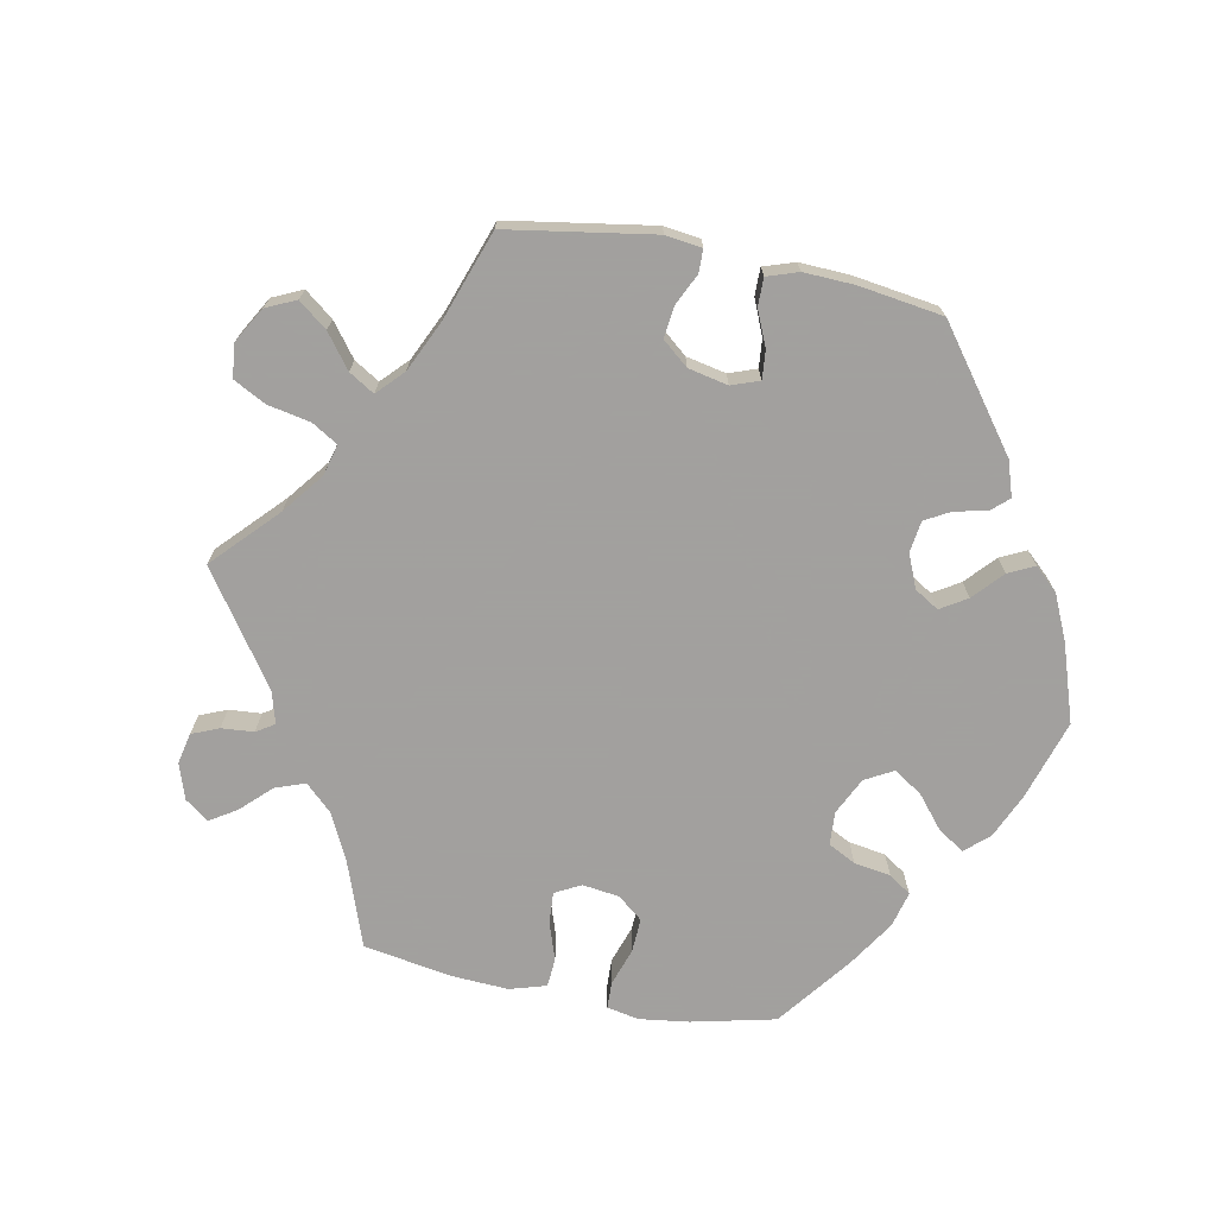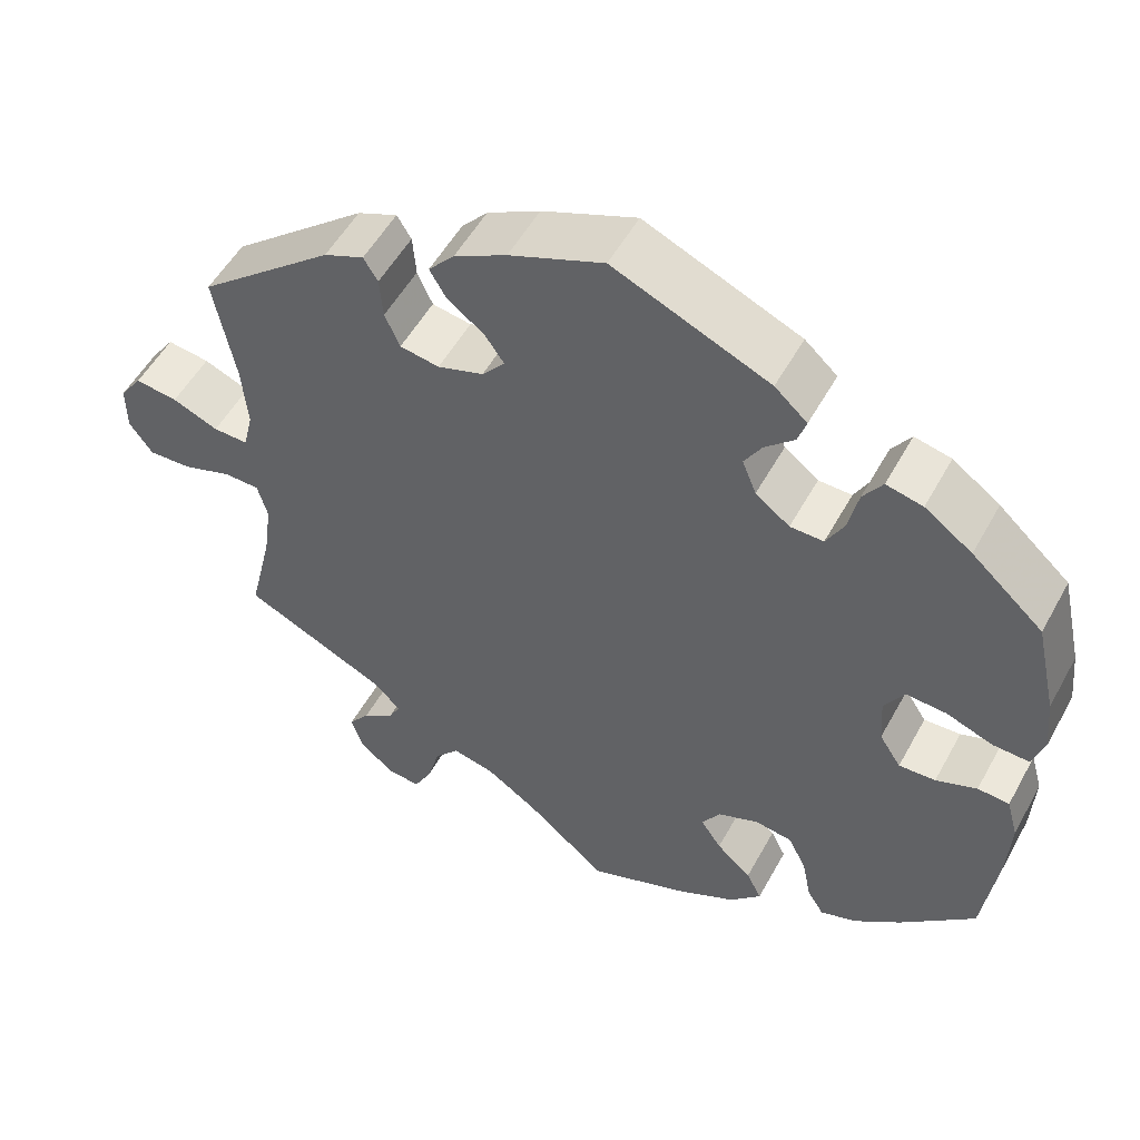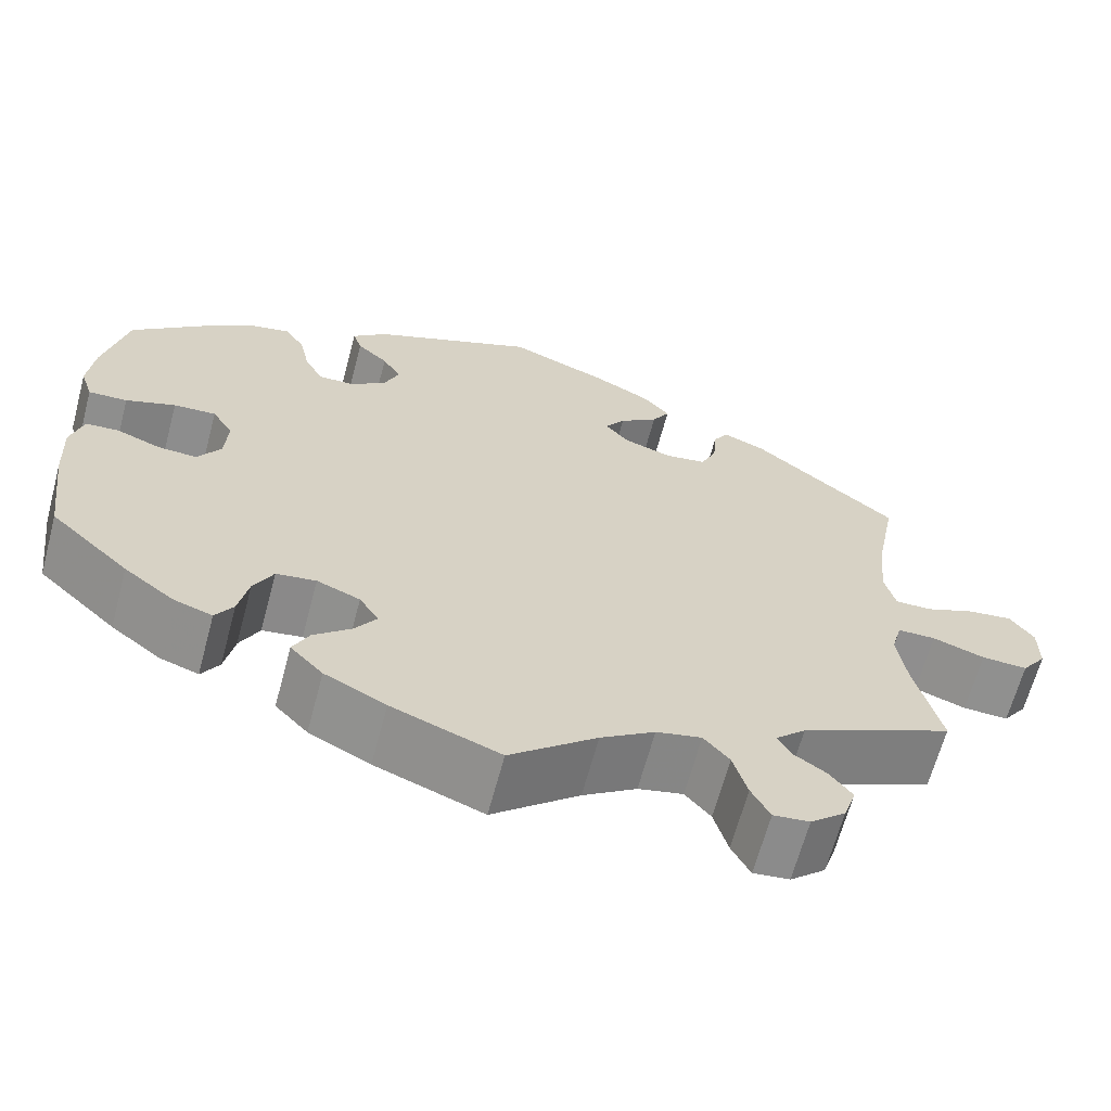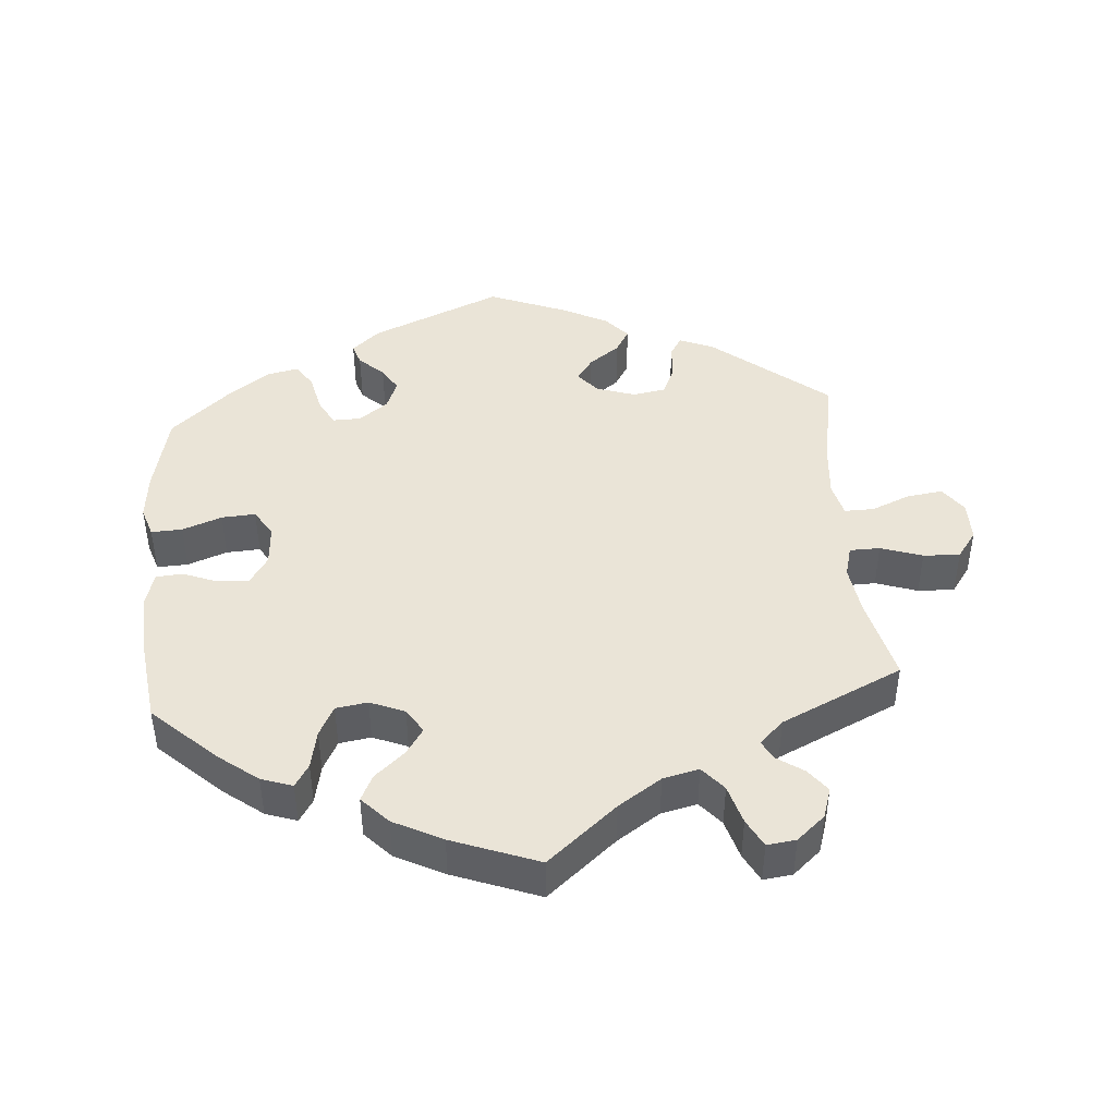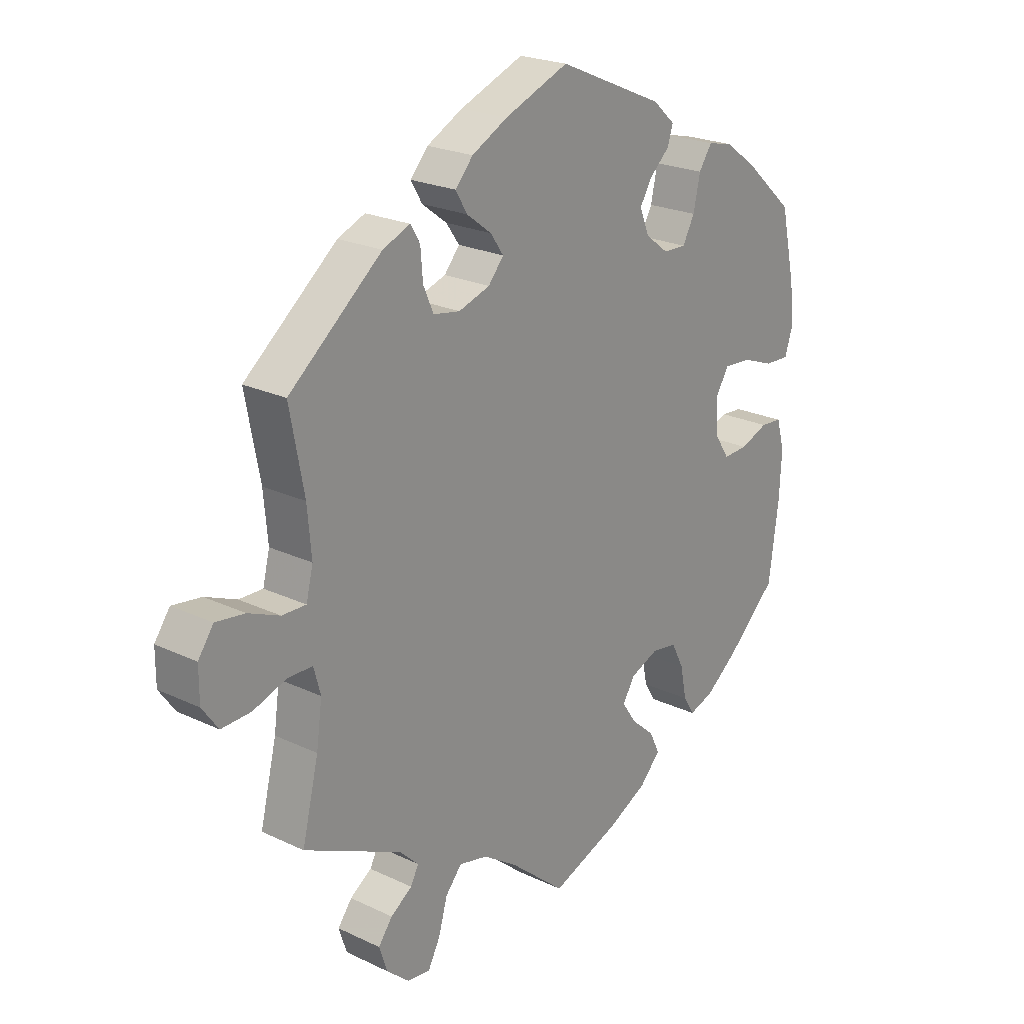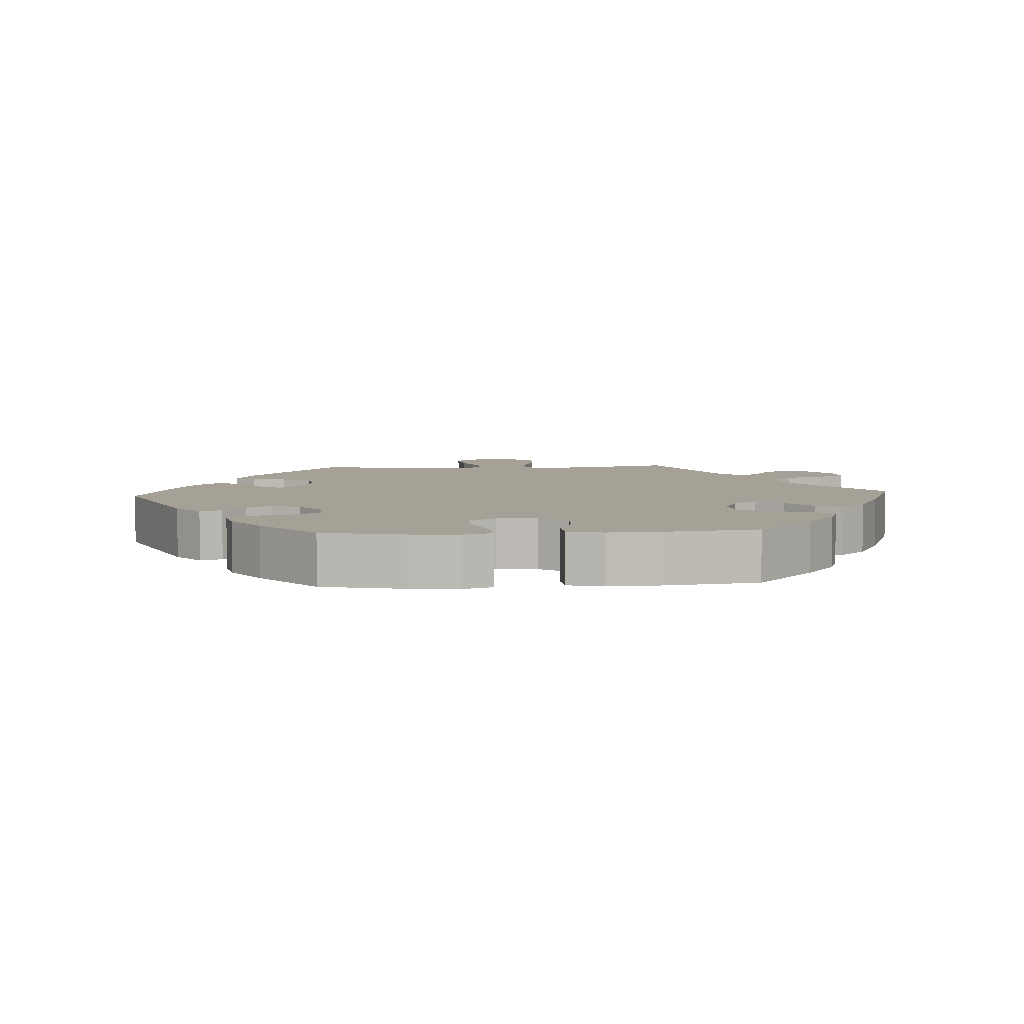
<metadata>
{"format":"obj","ext":"obj","renderer":"f3d","projection":"perspective","resolution":1024,"background":"white","views":[{"elev":-71.9,"azim":-41.1,"up":"+Y"},{"elev":53.0,"azim":28.3,"up":"+Z"},{"elev":-65.2,"azim":165.0,"up":"+Z"},{"elev":43.9,"azim":175.5,"up":"+Y"},{"elev":22.7,"azim":-50.8,"up":"+Z"},{"elev":6.1,"azim":86.1,"up":"+Y"}]}
</metadata>
<code>
v -0.337 0.07 0.422
v -0.289 0.07 0.442
v -0.272 0.07 0.414
v -0.268 0.07 0.364
v -0.25 0.07 0.323
v -0.203 0.07 0.315
v -0.148 0.07 0.333
v -0.121 0.07 0.365
v -0.144 0.07 0.398
v -0.188 0.07 0.431
v -0.208 0.07 0.465
v -0.177 0.07 0.5
v -0.114 0.07 0.533
v -0.001 0.07 0.578
v 0.186 0.07 0.497
v 0.225 0.07 0.462
v 0.215 0.07 0.431
v 0.18 0.07 0.399
v 0.159 0.07 0.364
v 0.176 0.07 0.322
v 0.217 0.07 0.291
v 0.257 0.07 0.29
v 0.278 0.07 0.329
v 0.29 0.07 0.384
v 0.313 0.07 0.418
v 0.357 0.07 0.408
v 0.414 0.07 0.367
v 0.5 0.07 0.29
v 0.526 0.07 0.174
v 0.533 0.07 0.106
v 0.519 0.07 0.063
v 0.475 0.07 0.065
v 0.419 0.07 0.086
v 0.371 0.07 0.089
v 0.347 0.07 0.05
v 0.351 0.07 -0.008
v 0.377 0.07 -0.048
v 0.421 0.07 -0.046
v 0.47 0.07 -0.027
v 0.508 0.07 -0.03
v 0.522 0.07 -0.08
v 0.518 0.07 -0.159
v 0.501 0.07 -0.288
v 0.412 0.07 -0.371
v 0.356 0.07 -0.414
v 0.312 0.07 -0.429
v 0.292 0.07 -0.397
v 0.281 0.07 -0.342
v 0.259 0.07 -0.299
v 0.214 0.07 -0.292
v 0.165 0.07 -0.312
v 0.143 0.07 -0.347
v 0.168 0.07 -0.384
v 0.21 0.07 -0.421
v 0.228 0.07 -0.458
v 0.191 0.07 -0.497
v 0.122 0.07 -0.532
v 0 0.07 -0.578
v -0.098 0.07 -0.495
v -0.159 0.07 -0.454
v -0.21 0.07 -0.442
v -0.239 0.07 -0.476
v -0.255 0.07 -0.532
v -0.276 0.07 -0.572
v -0.317 0.07 -0.567
v -0.357 0.07 -0.532
v -0.371 0.07 -0.489
v -0.346 0.07 -0.456
v -0.308 0.07 -0.43
v -0.294 0.07 -0.403
v -0.328 0.07 -0.37
v -0.5 0.07 -0.289
v -0.471 0.07 -0.169
v -0.461 0.07 -0.097
v -0.473 0.07 -0.053
v -0.516 0.07 -0.052
v -0.575 0.07 -0.072
v -0.627 0.07 -0.074
v -0.655 0.07 -0.035
v -0.655 0.07 0.022
v -0.628 0.07 0.06
v -0.577 0.07 0.053
v -0.522 0.07 0.03
v -0.48 0.07 0.029
v -0.468 0.07 0.078
v -0.475 0.07 0.157
v -0.5 0.07 0.289
v -0.337 0 0.422
v -0.289 0 0.442
v -0.272 0 0.414
v -0.268 0 0.364
v -0.25 0 0.323
v -0.203 0 0.315
v -0.148 0 0.333
v -0.121 0 0.365
v -0.144 0 0.398
v -0.188 0 0.431
v -0.208 0 0.465
v -0.177 0 0.5
v -0.114 0 0.533
v -0.001 0 0.578
v 0.186 0 0.497
v 0.225 0 0.462
v 0.215 0 0.431
v 0.18 0 0.399
v 0.159 0 0.364
v 0.176 0 0.322
v 0.217 0 0.291
v 0.257 0 0.29
v 0.278 0 0.329
v 0.29 0 0.384
v 0.313 0 0.418
v 0.357 0 0.408
v 0.414 0 0.367
v 0.5 0 0.29
v 0.526 0 0.174
v 0.533 0 0.106
v 0.519 0 0.063
v 0.475 0 0.065
v 0.419 0 0.086
v 0.371 0 0.089
v 0.347 0 0.05
v 0.351 0 -0.008
v 0.377 0 -0.048
v 0.421 0 -0.046
v 0.47 0 -0.027
v 0.508 0 -0.03
v 0.522 0 -0.08
v 0.518 0 -0.159
v 0.501 0 -0.288
v 0.412 0 -0.371
v 0.356 0 -0.414
v 0.312 0 -0.429
v 0.292 0 -0.397
v 0.281 0 -0.342
v 0.259 0 -0.299
v 0.214 0 -0.292
v 0.165 0 -0.312
v 0.143 0 -0.347
v 0.168 0 -0.384
v 0.21 0 -0.421
v 0.228 0 -0.458
v 0.191 0 -0.497
v 0.122 0 -0.532
v 0 0 -0.578
v -0.098 0 -0.495
v -0.159 0 -0.454
v -0.21 0 -0.442
v -0.239 0 -0.476
v -0.255 0 -0.532
v -0.276 0 -0.572
v -0.317 0 -0.567
v -0.357 0 -0.532
v -0.371 0 -0.489
v -0.346 0 -0.456
v -0.308 0 -0.43
v -0.294 0 -0.403
v -0.328 0 -0.37
v -0.5 0 -0.289
v -0.471 0 -0.169
v -0.461 0 -0.097
v -0.473 0 -0.053
v -0.516 0 -0.052
v -0.575 0 -0.072
v -0.627 0 -0.074
v -0.655 0 -0.035
v -0.655 0 0.022
v -0.628 0 0.06
v -0.577 0 0.053
v -0.522 0 0.03
v -0.48 0 0.029
v -0.468 0 0.078
v -0.475 0 0.157
v -0.5 0 0.289
f 86 87 1 2
f 85 86 2 3
f 84 85 3 4
f 80 81 82 83
f 80 83 84
f 79 80 84
f 76 77 78 79
f 75 76 79 84
f 74 75 84 4
f 71 72 73
f 70 71 73 74
f 66 67 68 69
f 66 69 70
f 65 66 70
f 62 63 64 65
f 61 62 65 70
f 60 61 70 74
f 56 57 58 59
f 53 54 55 56
f 52 53 56 59
f 51 52 59 60
f 45 46 47 48
f 45 48 49
f 44 45 49
f 43 44 49
f 42 43 49 50
f 38 39 40 41
f 37 38 41 42
f 30 31 32 33
f 30 33 34
f 29 30 34
f 28 29 34
f 27 28 34
f 26 27 34 35
f 23 24 25 26
f 22 23 26 35
f 15 16 17 18
f 15 18 19
f 14 15 19
f 13 14 19 20
f 9 10 11 12
f 8 9 12 13
f 60 74 4 5
f 51 60 5 6
f 37 42 50 51
f 36 37 51 6
f 21 22 35 36
f 21 36 6 7
f 8 13 20 21
f 7 8 21
f 89 88 174 173
f 90 89 173 172
f 91 90 172 171
f 170 169 168 167
f 171 170 167
f 171 167 166
f 166 165 164 163
f 171 166 163 162
f 91 171 162 161
f 160 159 158
f 161 160 158 157
f 156 155 154 153
f 157 156 153
f 157 153 152
f 152 151 150 149
f 157 152 149 148
f 161 157 148 147
f 146 145 144 143
f 143 142 141 140
f 146 143 140 139
f 147 146 139 138
f 135 134 133 132
f 136 135 132
f 136 132 131
f 136 131 130
f 137 136 130 129
f 128 127 126 125
f 129 128 125 124
f 120 119 118 117
f 121 120 117
f 121 117 116
f 121 116 115
f 121 115 114
f 122 121 114 113
f 113 112 111 110
f 122 113 110 109
f 105 104 103 102
f 106 105 102
f 106 102 101
f 107 106 101 100
f 99 98 97 96
f 100 99 96 95
f 92 91 161 147
f 93 92 147 138
f 138 137 129 124
f 93 138 124 123
f 123 122 109 108
f 94 93 123 108
f 108 107 100 95
f 108 95 94
f 1 88 89 2
f 2 89 90 3
f 3 90 91 4
f 4 91 92 5
f 5 92 93 6
f 6 93 94 7
f 7 94 95 8
f 8 95 96 9
f 9 96 97 10
f 10 97 98 11
f 11 98 99 12
f 12 99 100 13
f 13 100 101 14
f 14 101 102 15
f 15 102 103 16
f 16 103 104 17
f 17 104 105 18
f 18 105 106 19
f 19 106 107 20
f 20 107 108 21
f 21 108 109 22
f 22 109 110 23
f 23 110 111 24
f 24 111 112 25
f 25 112 113 26
f 26 113 114 27
f 27 114 115 28
f 28 115 116 29
f 29 116 117 30
f 30 117 118 31
f 31 118 119 32
f 32 119 120 33
f 33 120 121 34
f 34 121 122 35
f 35 122 123 36
f 36 123 124 37
f 37 124 125 38
f 38 125 126 39
f 39 126 127 40
f 40 127 128 41
f 41 128 129 42
f 42 129 130 43
f 43 130 131 44
f 44 131 132 45
f 45 132 133 46
f 46 133 134 47
f 47 134 135 48
f 48 135 136 49
f 49 136 137 50
f 50 137 138 51
f 51 138 139 52
f 52 139 140 53
f 53 140 141 54
f 54 141 142 55
f 55 142 143 56
f 56 143 144 57
f 57 144 145 58
f 58 145 146 59
f 59 146 147 60
f 60 147 148 61
f 61 148 149 62
f 62 149 150 63
f 63 150 151 64
f 64 151 152 65
f 65 152 153 66
f 66 153 154 67
f 67 154 155 68
f 68 155 156 69
f 69 156 157 70
f 70 157 158 71
f 71 158 159 72
f 72 159 160 73
f 73 160 161 74
f 74 161 162 75
f 75 162 163 76
f 76 163 164 77
f 77 164 165 78
f 78 165 166 79
f 79 166 167 80
f 80 167 168 81
f 81 168 169 82
f 82 169 170 83
f 83 170 171 84
f 84 171 172 85
f 85 172 173 86
f 86 173 174 87
f 87 174 88 1

</code>
